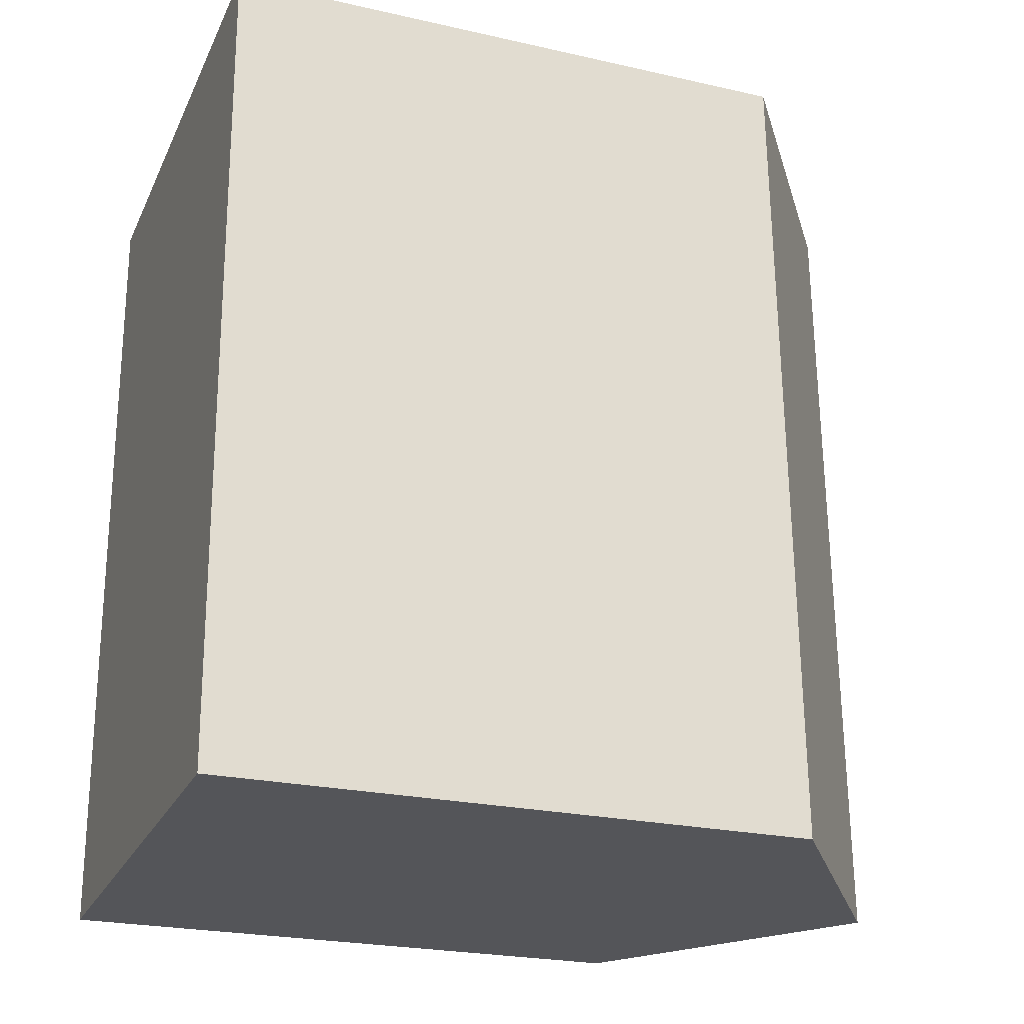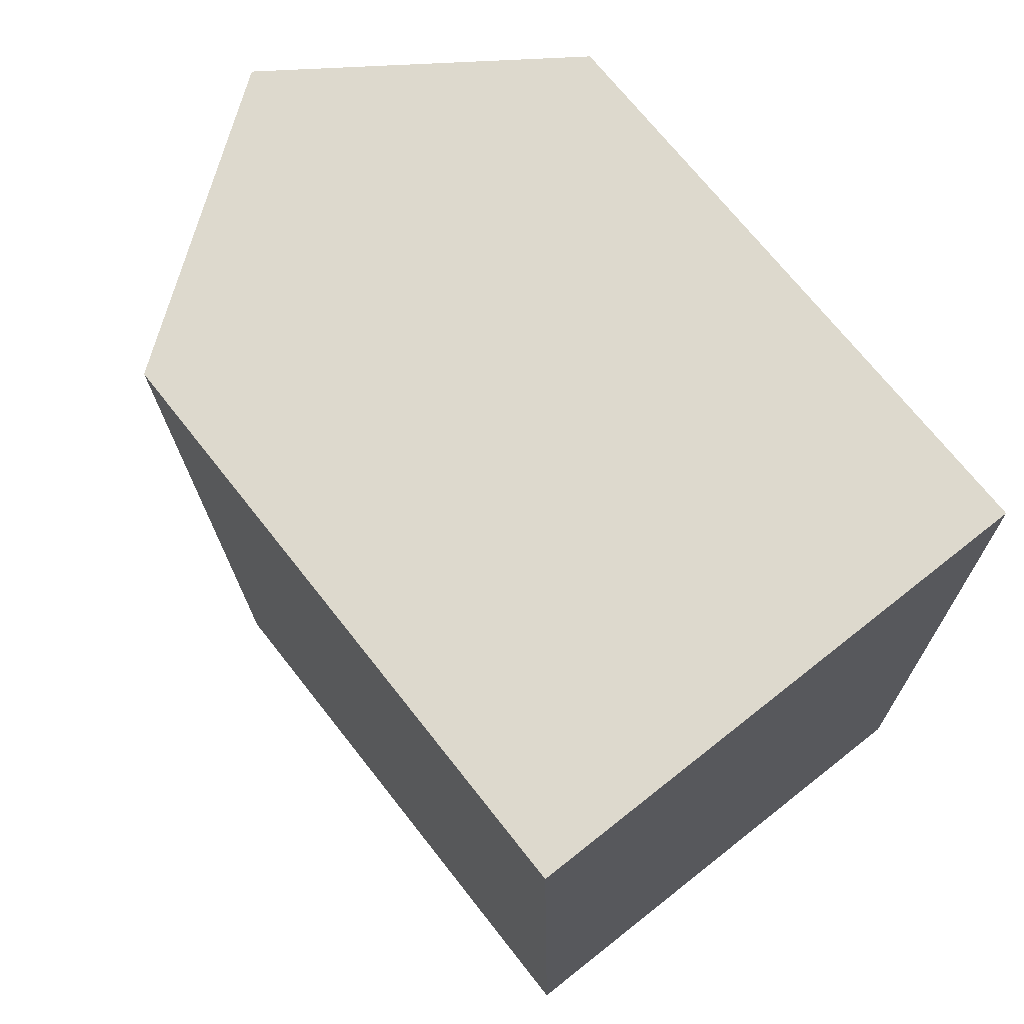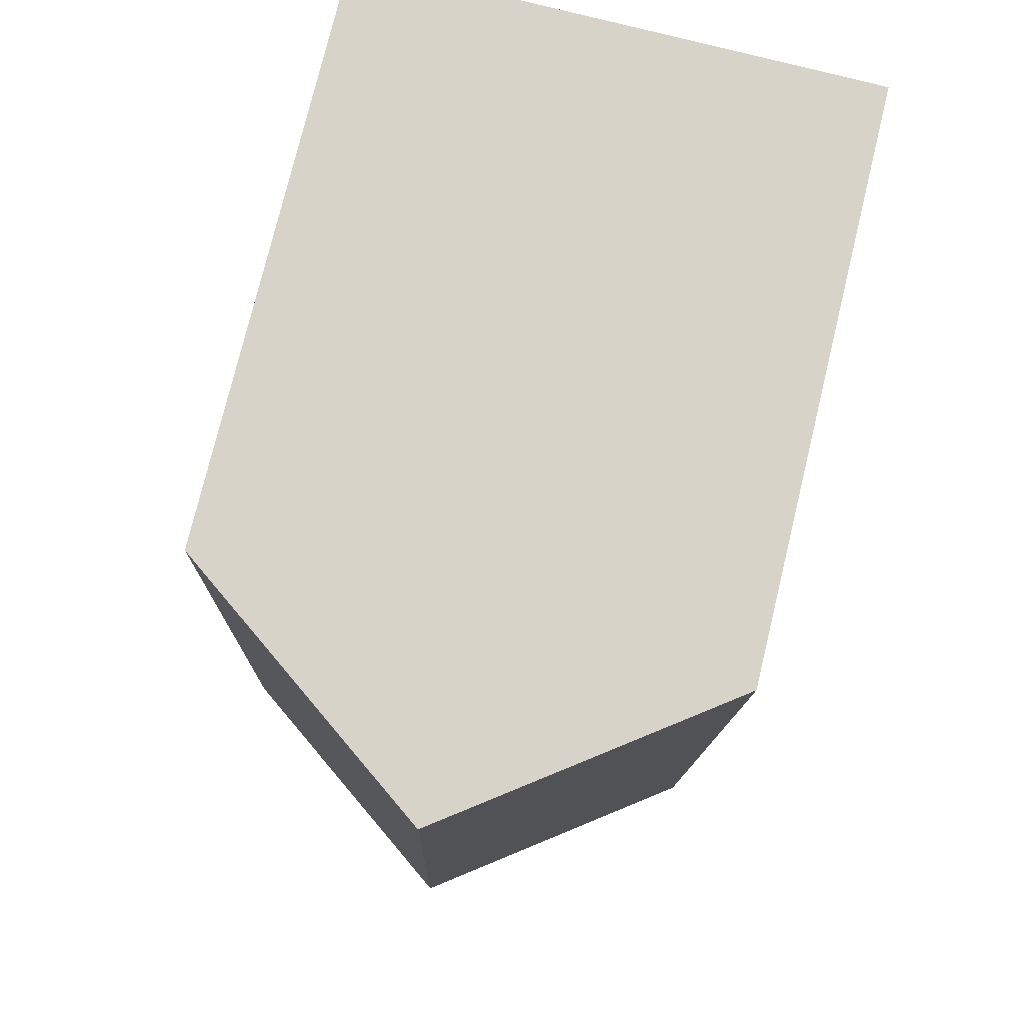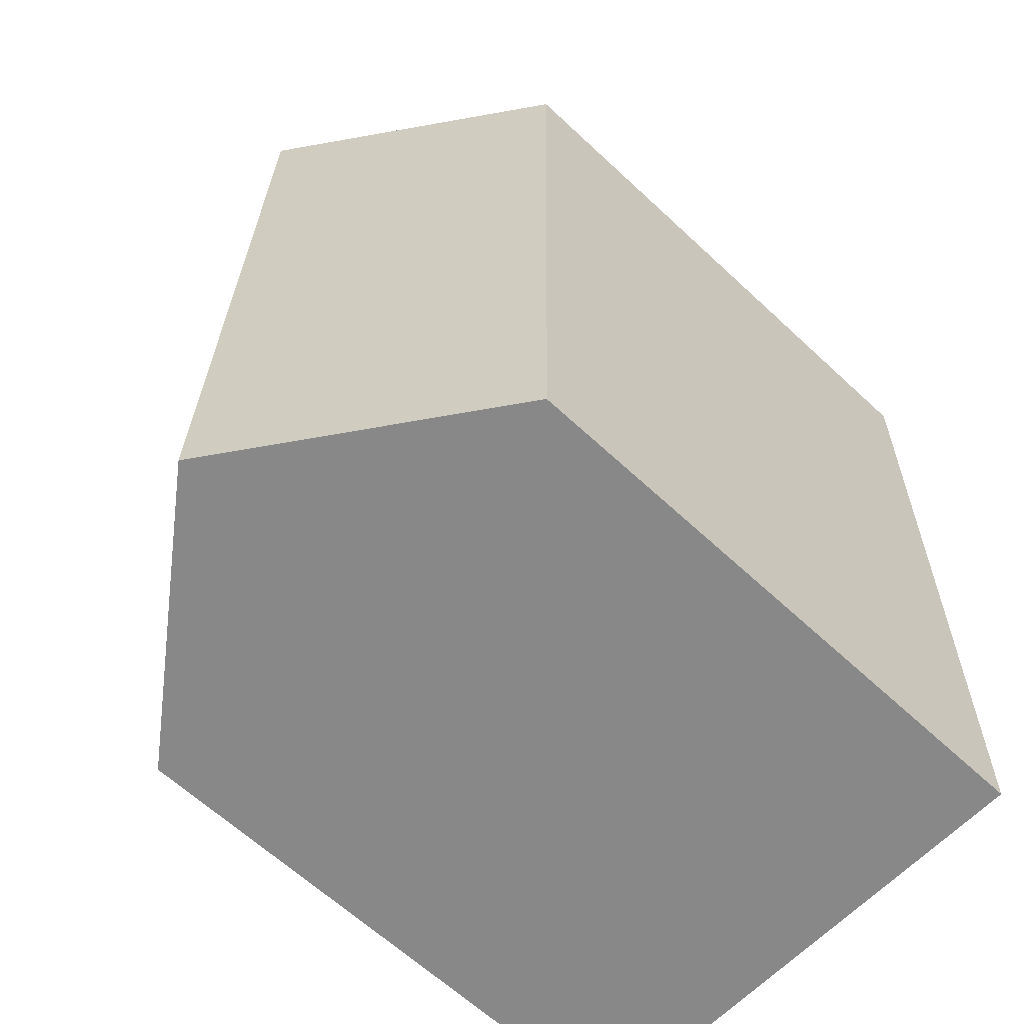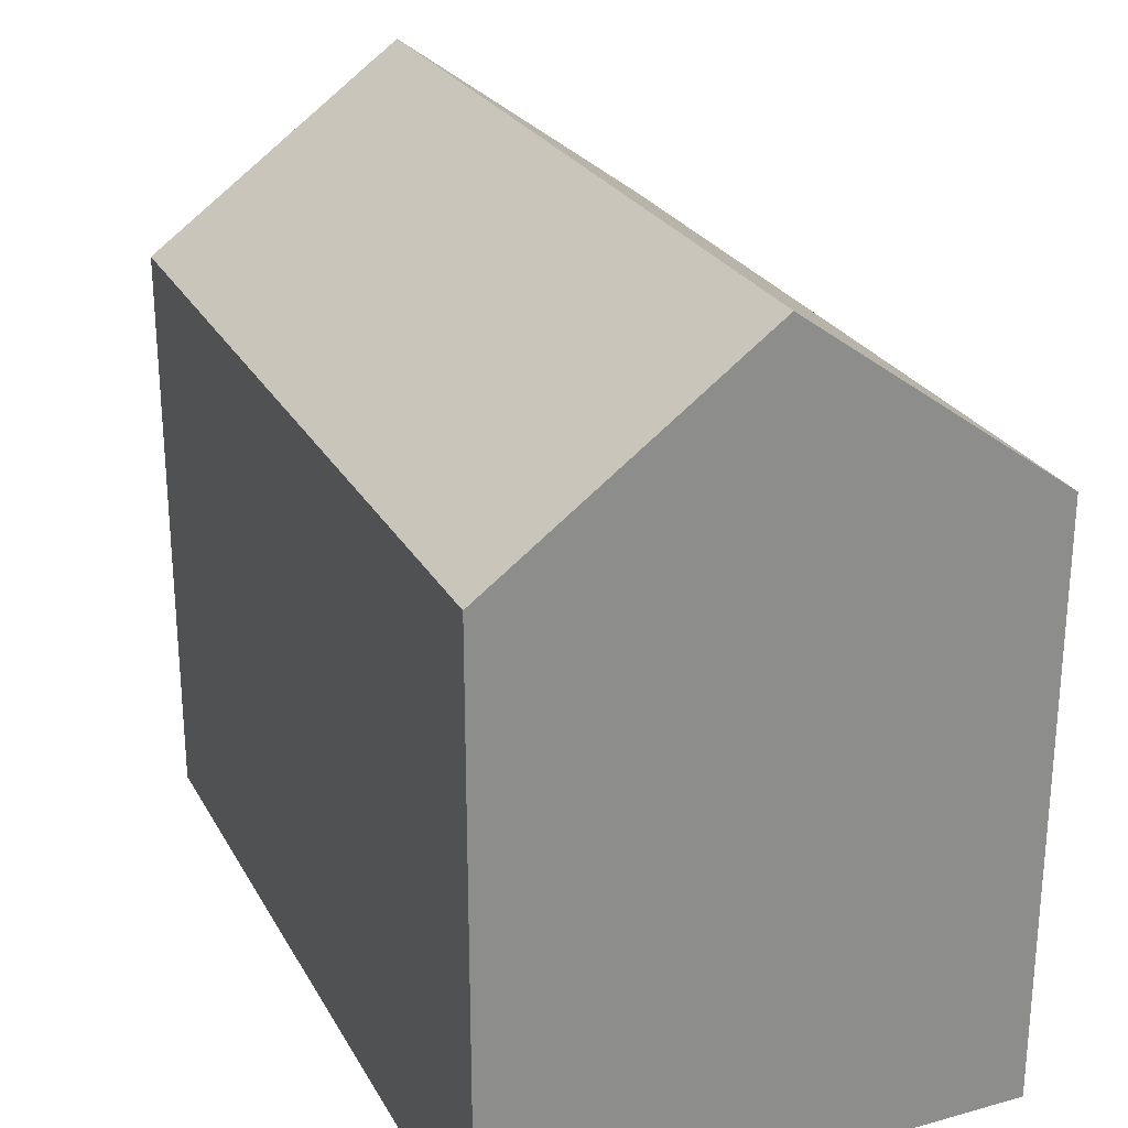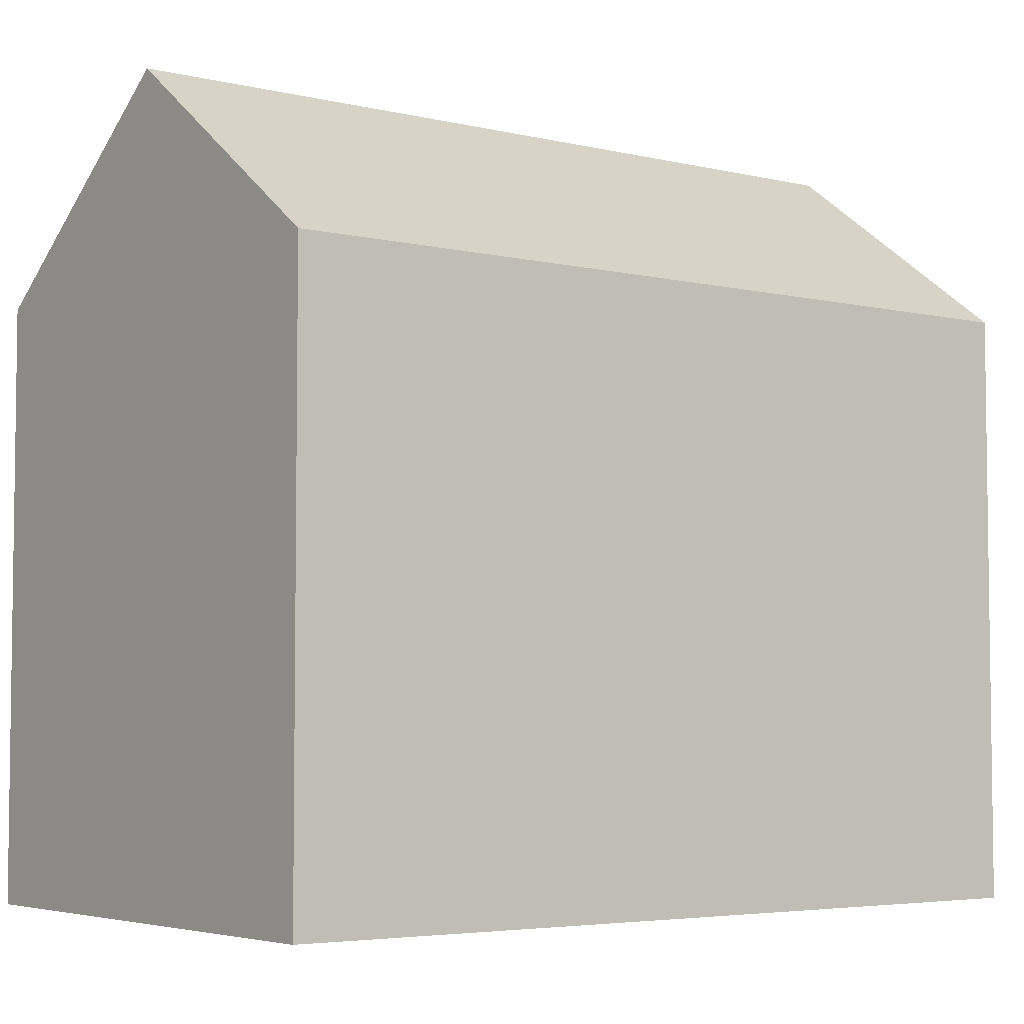
<metadata>
{"format":"obj","ext":"obj","renderer":"f3d","projection":"perspective","resolution":1024,"background":"white","views":[{"elev":-23.8,"azim":69.3,"up":"+Z"},{"elev":70.6,"azim":-38.2,"up":"+Z"},{"elev":76.8,"azim":-166.4,"up":"+Z"},{"elev":-63.4,"azim":-133.3,"up":"+Z"},{"elev":25.7,"azim":155.4,"up":"+Y"},{"elev":-4.7,"azim":-128.1,"up":"+Y"}]}
</metadata>
<code>
v  5.587 15.56 -16.57
v  10.43 11.76 0.298
v  10.81 11.76 -16.49
v  5.204 15.56 0.149
v  0.341 11.74 -16.65
v  0 11.77 7.206e-16
v  0 0 0
v  0.341 1.019e-15 -16.65
v  10.43 -1.825e-17 0.298
v  5.204 -9.124e-18 0.149
v  10.81 1.01e-15 -16.49
v  5.587 1.014e-15 -16.57
g defaultobject
f 1 2 3
f 2 1 4
f 5 4 1
f 4 5 6
f 5 7 6
f 7 5 8
f 6 2 4
f 2 6 7
f 2 7 9
f 9 7 10
f 9 3 2
f 3 9 11
f 3 5 1
f 5 3 8
f 8 3 12
f 12 3 11
f 8 10 7
f 10 8 12
f 10 12 9
f 9 12 11

</code>
